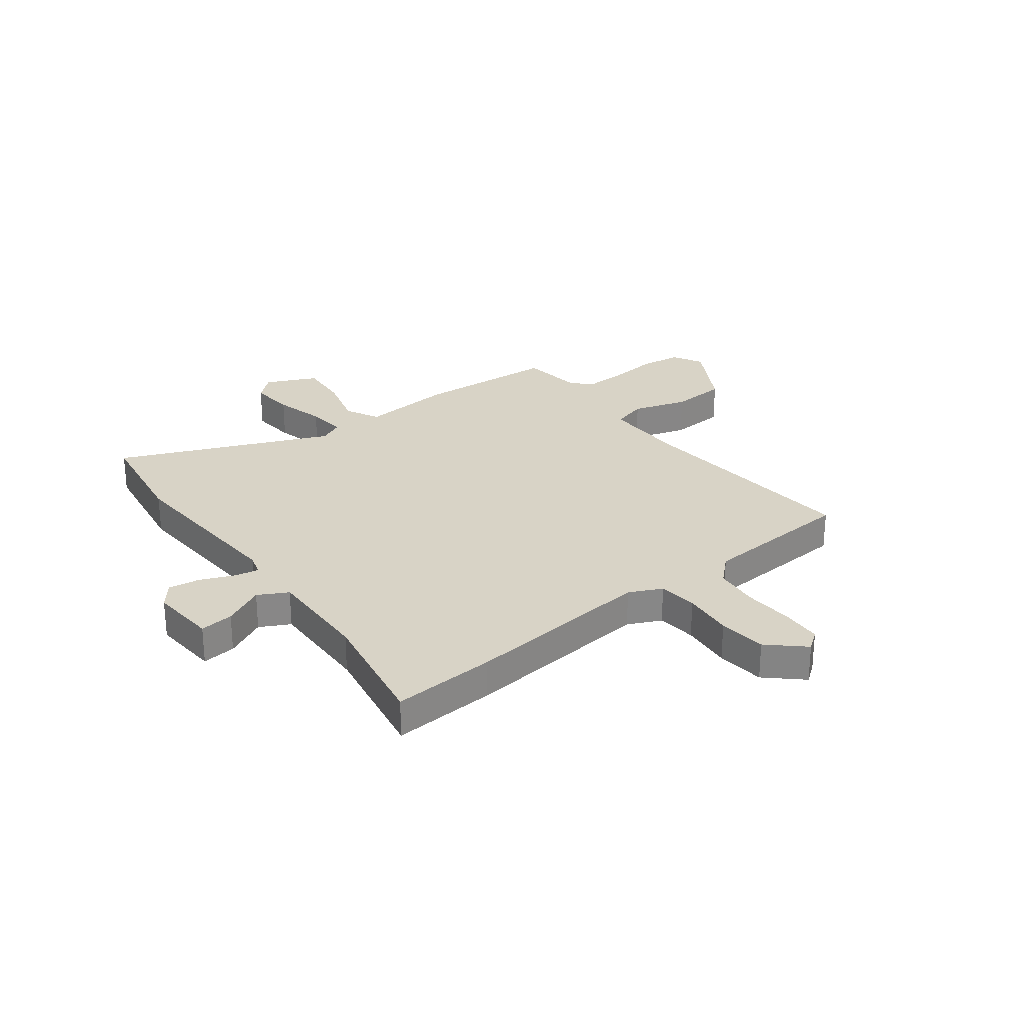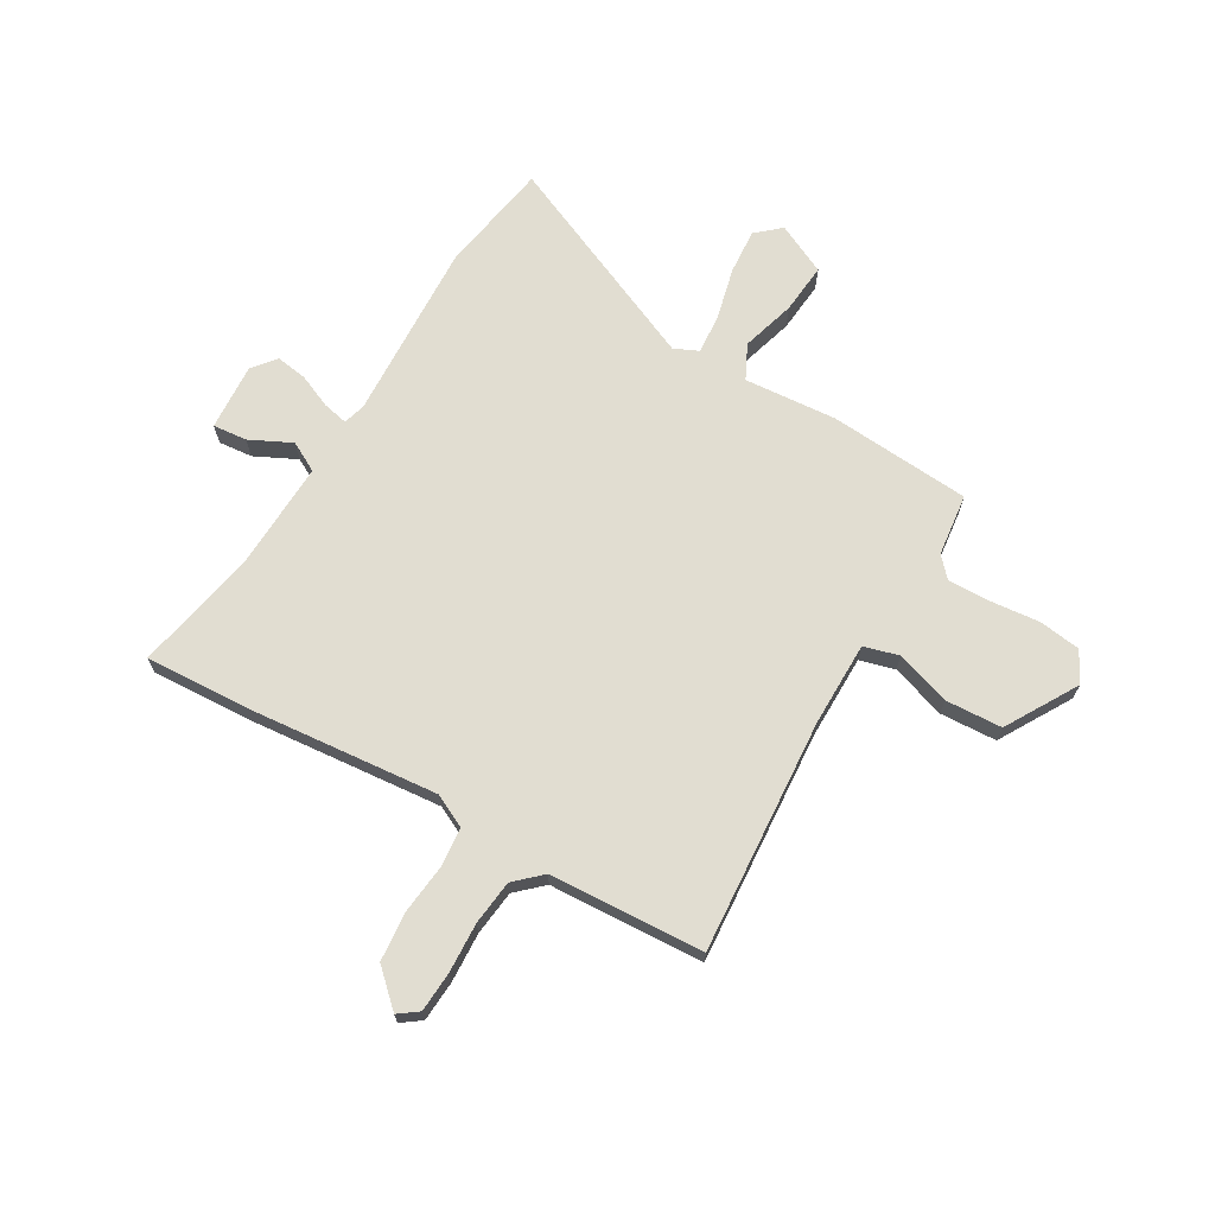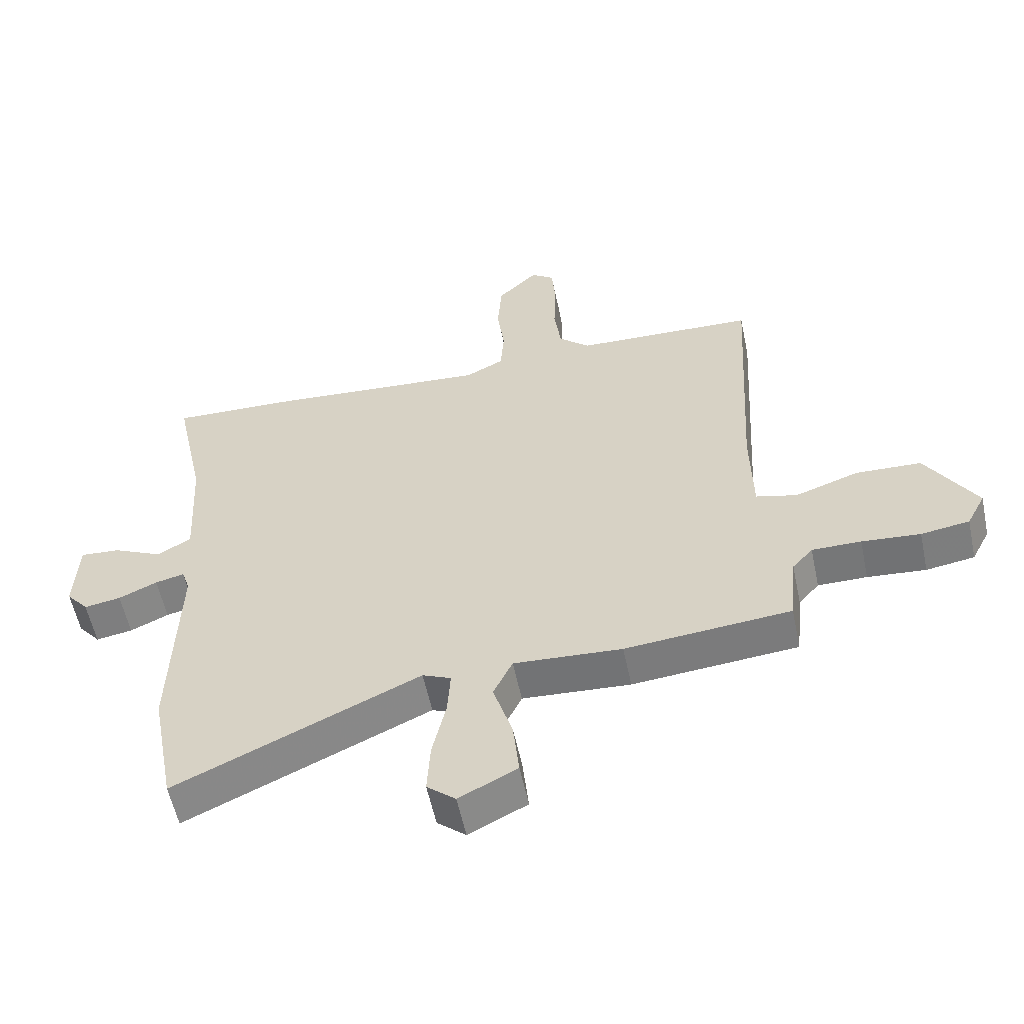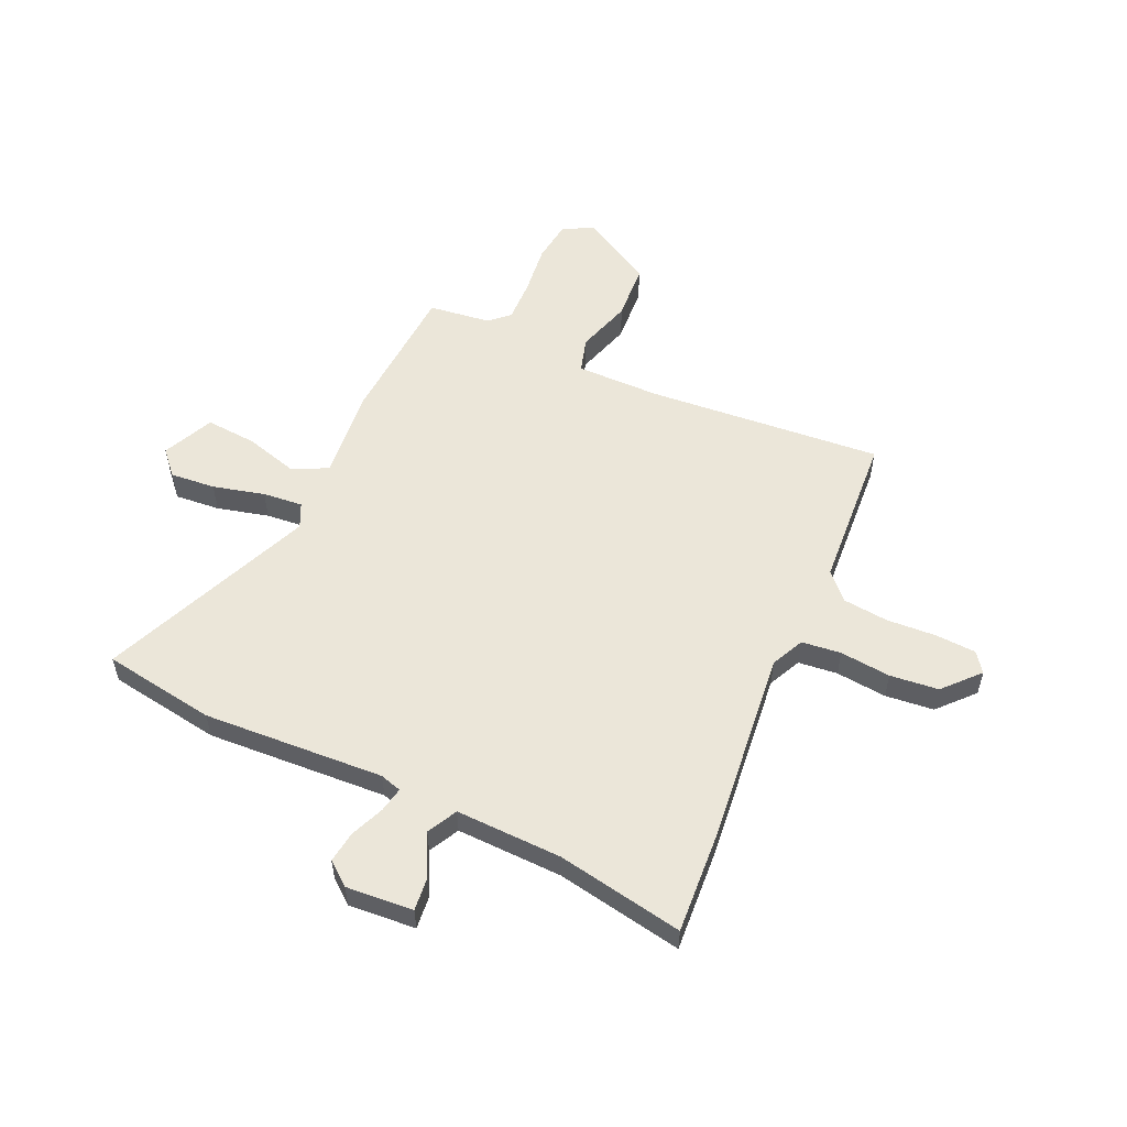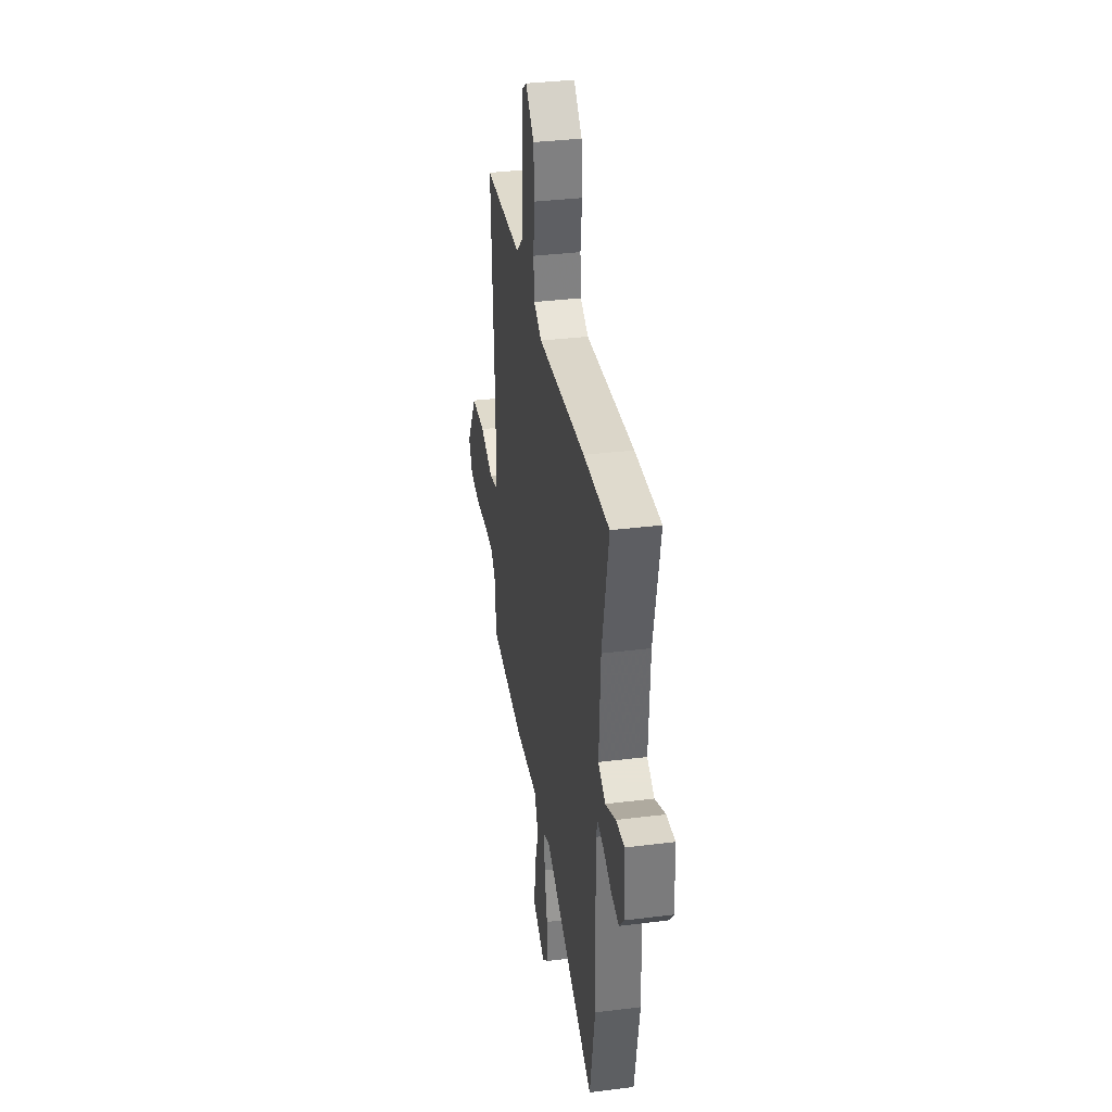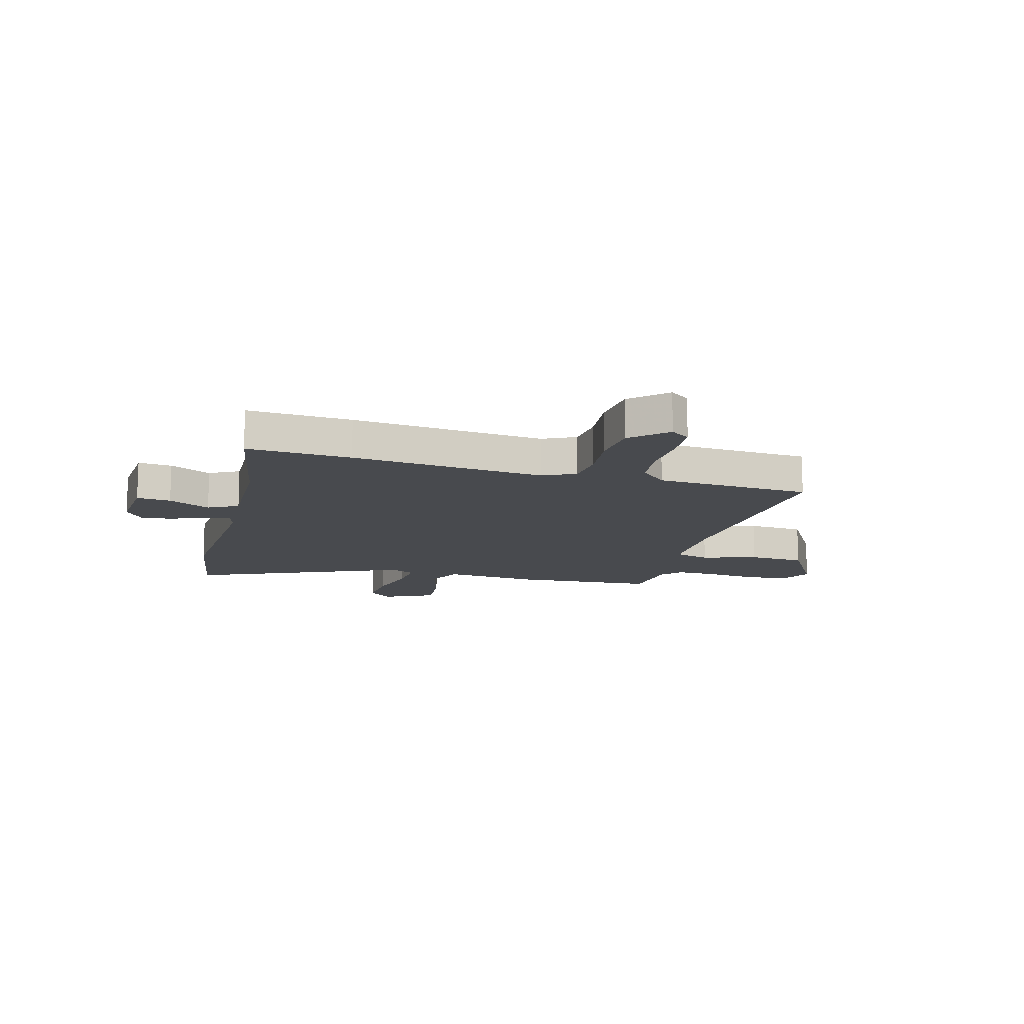
<metadata>
{"format":"obj","ext":"obj","renderer":"f3d","projection":"perspective","resolution":1024,"background":"white","views":[{"elev":27.8,"azim":-38.9,"up":"+Y"},{"elev":68.9,"azim":29.3,"up":"+Y"},{"elev":-57.0,"azim":11.9,"up":"+Z"},{"elev":55.5,"azim":-67.2,"up":"+Y"},{"elev":34.7,"azim":-99.5,"up":"+Z"},{"elev":-13.2,"azim":-16.5,"up":"+Y"}]}
</metadata>
<code>
v -0.579 0.07 0.503
v -0.384 0.07 0.496
v -0.023 0.07 0.468
v 0.038 0.07 0.499
v 0.044 0.07 0.573
v 0.032 0.07 0.668
v 0.039 0.07 0.759
v 0.103 0.07 0.821
v 0.14 0.07 0.795
v 0.146 0.07 0.72
v 0.143 0.07 0.626
v 0.154 0.07 0.542
v 0.204 0.07 0.497
v 0.494 0.07 0.486
v 0.469 0.07 0.046
v 0.472 0.07 -0.112
v 0.538 0.07 -0.129
v 0.64 0.07 -0.094
v 0.746 0.07 -0.098
v 0.827 0.07 -0.231
v 0.797 0.07 -0.289
v 0.719 0.07 -0.301
v 0.625 0.07 -0.293
v 0.546 0.07 -0.293
v 0.513 0.07 -0.33
v 0.501 0.07 -0.447
v 0.235 0.07 -0.471
v 0.061 0.07 -0.46
v 0.03 0.07 -0.525
v 0.061 0.07 -0.625
v 0.071 0.07 -0.72
v -0.023 0.07 -0.767
v -0.069 0.07 -0.728
v -0.064 0.07 -0.643
v -0.042 0.07 -0.546
v -0.037 0.07 -0.471
v -0.083 0.07 -0.451
v -0.476 0.07 -0.63
v -0.515 0.07 -0.42
v -0.505 0.07 -0.081
v -0.518 0.07 -0.041
v -0.565 0.07 -0.052
v -0.627 0.07 -0.08
v -0.686 0.07 -0.09
v -0.722 0.07 -0.047
v -0.716 0.07 0.079
v -0.652 0.07 0.074
v -0.573 0.07 0.037
v -0.518 0.07 0.068
v -0.529 0.07 0.267
v -0.579 0 0.503
v -0.384 0 0.496
v -0.023 0 0.468
v 0.038 0 0.499
v 0.044 0 0.573
v 0.032 0 0.668
v 0.039 0 0.759
v 0.103 0 0.821
v 0.14 0 0.795
v 0.146 0 0.72
v 0.143 0 0.626
v 0.154 0 0.542
v 0.204 0 0.497
v 0.494 0 0.486
v 0.469 0 0.046
v 0.472 0 -0.112
v 0.538 0 -0.129
v 0.64 0 -0.094
v 0.746 0 -0.098
v 0.827 0 -0.231
v 0.797 0 -0.289
v 0.719 0 -0.301
v 0.625 0 -0.293
v 0.546 0 -0.293
v 0.513 0 -0.33
v 0.501 0 -0.447
v 0.235 0 -0.471
v 0.061 0 -0.46
v 0.03 0 -0.525
v 0.061 0 -0.625
v 0.071 0 -0.72
v -0.023 0 -0.767
v -0.069 0 -0.728
v -0.064 0 -0.643
v -0.042 0 -0.546
v -0.037 0 -0.471
v -0.083 0 -0.451
v -0.476 0 -0.63
v -0.515 0 -0.42
v -0.505 0 -0.081
v -0.518 0 -0.041
v -0.565 0 -0.052
v -0.627 0 -0.08
v -0.686 0 -0.09
v -0.722 0 -0.047
v -0.716 0 0.079
v -0.652 0 0.074
v -0.573 0 0.037
v -0.518 0 0.068
v -0.529 0 0.267
f 45 46 47 48
f 45 48 49
f 42 43 44 45
f 41 42 45 49
f 40 41 49
f 37 38 39 40
f 36 37 40 49
f 32 33 34 35
f 32 35 36
f 29 30 31 32
f 29 32 36
f 28 29 36 49
f 25 26 27 28
f 24 25 28 49
f 20 21 22 23
f 17 18 19 20
f 16 17 20 23
f 13 14 15
f 12 13 15 16
f 8 9 10 11
f 8 11 12
f 5 6 7 8
f 4 5 8 12
f 3 4 12 16
f 50 1 2 3
f 23 24 49 50
f 3 16 23 50
f 98 97 96 95
f 99 98 95
f 95 94 93 92
f 99 95 92 91
f 99 91 90
f 90 89 88 87
f 99 90 87 86
f 85 84 83 82
f 86 85 82
f 82 81 80 79
f 86 82 79
f 99 86 79 78
f 78 77 76 75
f 99 78 75 74
f 73 72 71 70
f 70 69 68 67
f 73 70 67 66
f 65 64 63
f 66 65 63 62
f 61 60 59 58
f 62 61 58
f 58 57 56 55
f 62 58 55 54
f 66 62 54 53
f 53 52 51 100
f 100 99 74 73
f 100 73 66 53
f 1 51 52 2
f 2 52 53 3
f 3 53 54 4
f 4 54 55 5
f 5 55 56 6
f 6 56 57 7
f 7 57 58 8
f 8 58 59 9
f 9 59 60 10
f 10 60 61 11
f 11 61 62 12
f 12 62 63 13
f 13 63 64 14
f 14 64 65 15
f 15 65 66 16
f 16 66 67 17
f 17 67 68 18
f 18 68 69 19
f 19 69 70 20
f 20 70 71 21
f 21 71 72 22
f 22 72 73 23
f 23 73 74 24
f 24 74 75 25
f 25 75 76 26
f 26 76 77 27
f 27 77 78 28
f 28 78 79 29
f 29 79 80 30
f 30 80 81 31
f 31 81 82 32
f 32 82 83 33
f 33 83 84 34
f 34 84 85 35
f 35 85 86 36
f 36 86 87 37
f 37 87 88 38
f 38 88 89 39
f 39 89 90 40
f 40 90 91 41
f 41 91 92 42
f 42 92 93 43
f 43 93 94 44
f 44 94 95 45
f 45 95 96 46
f 46 96 97 47
f 47 97 98 48
f 48 98 99 49
f 49 99 100 50
f 50 100 51 1

</code>
